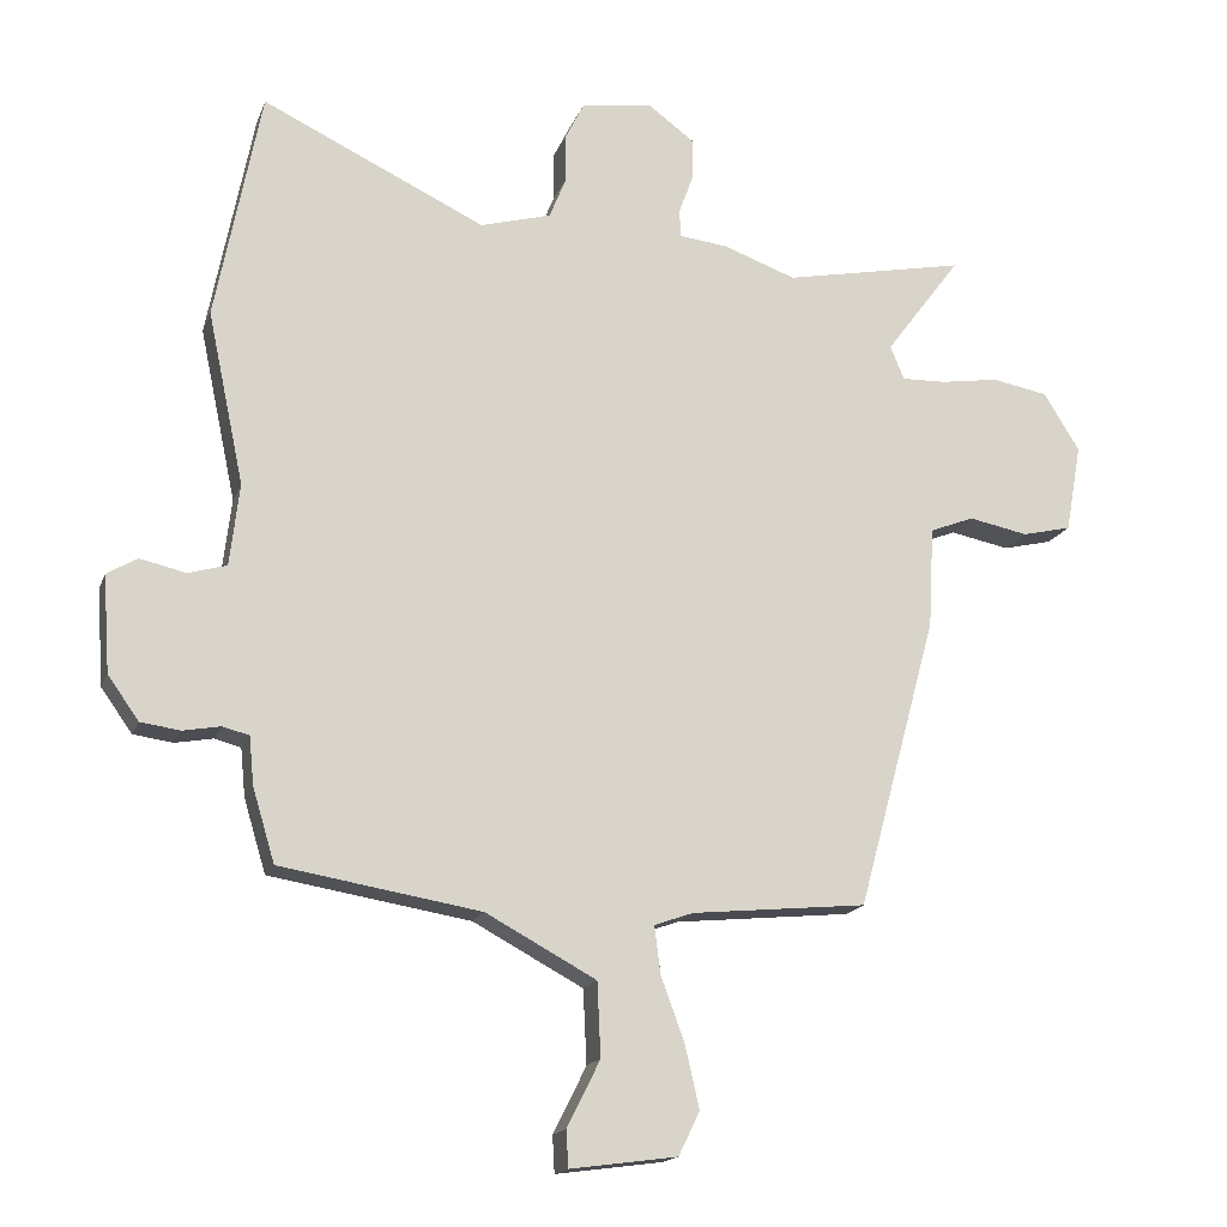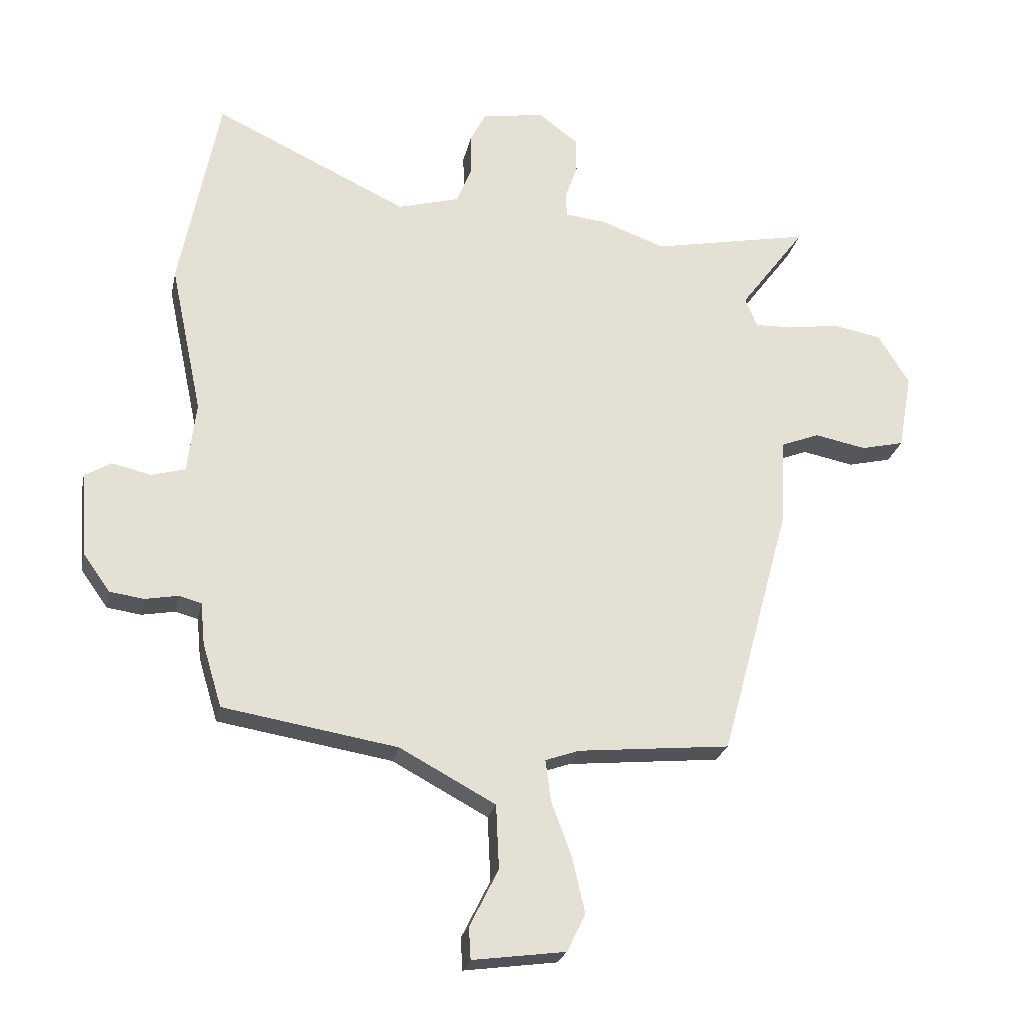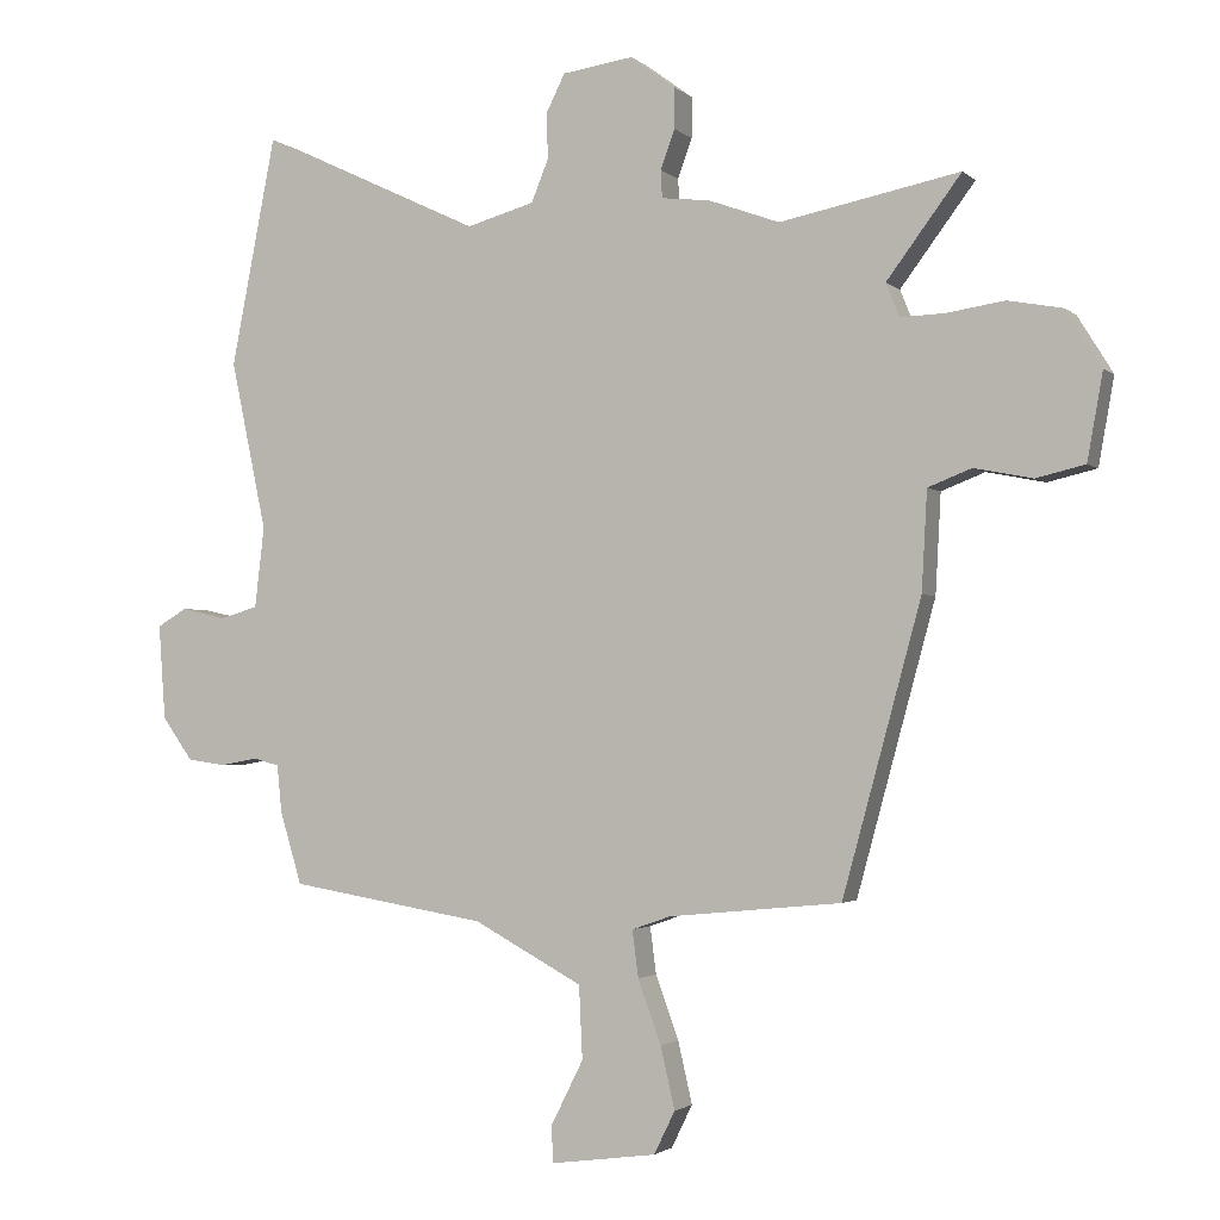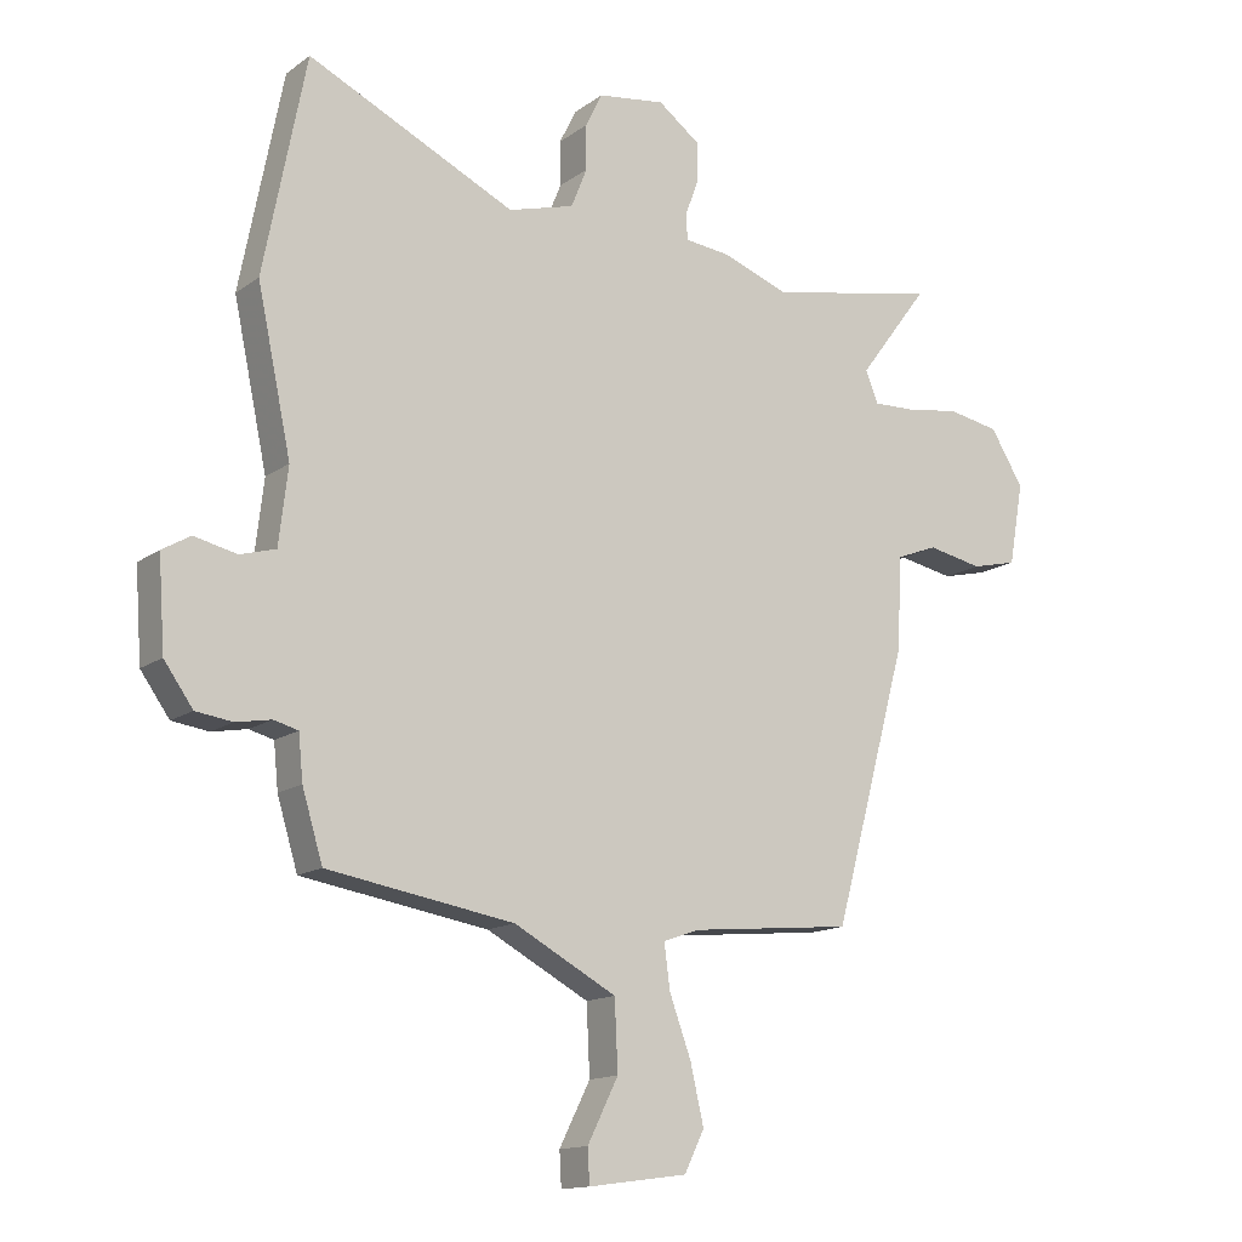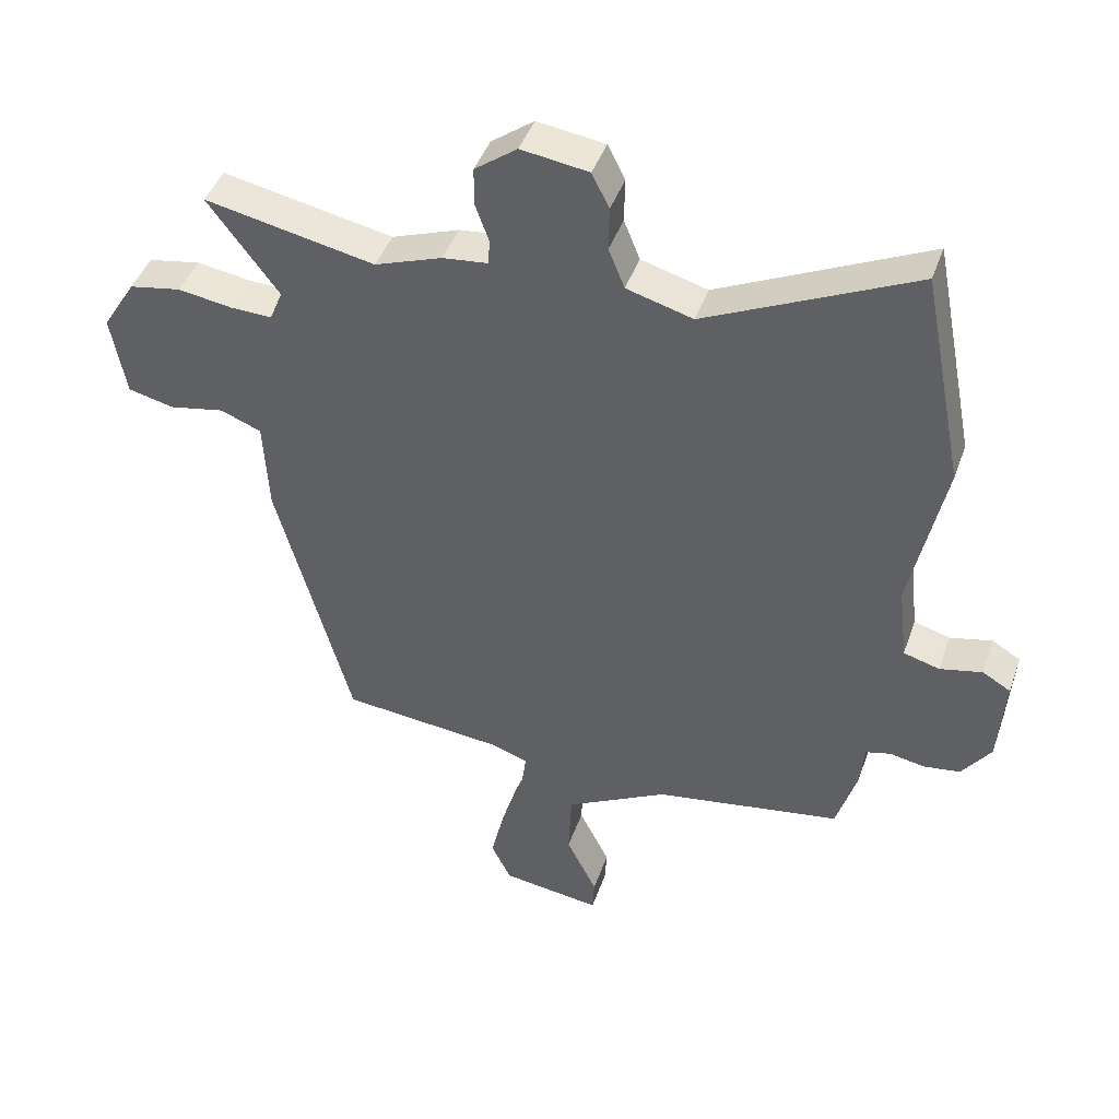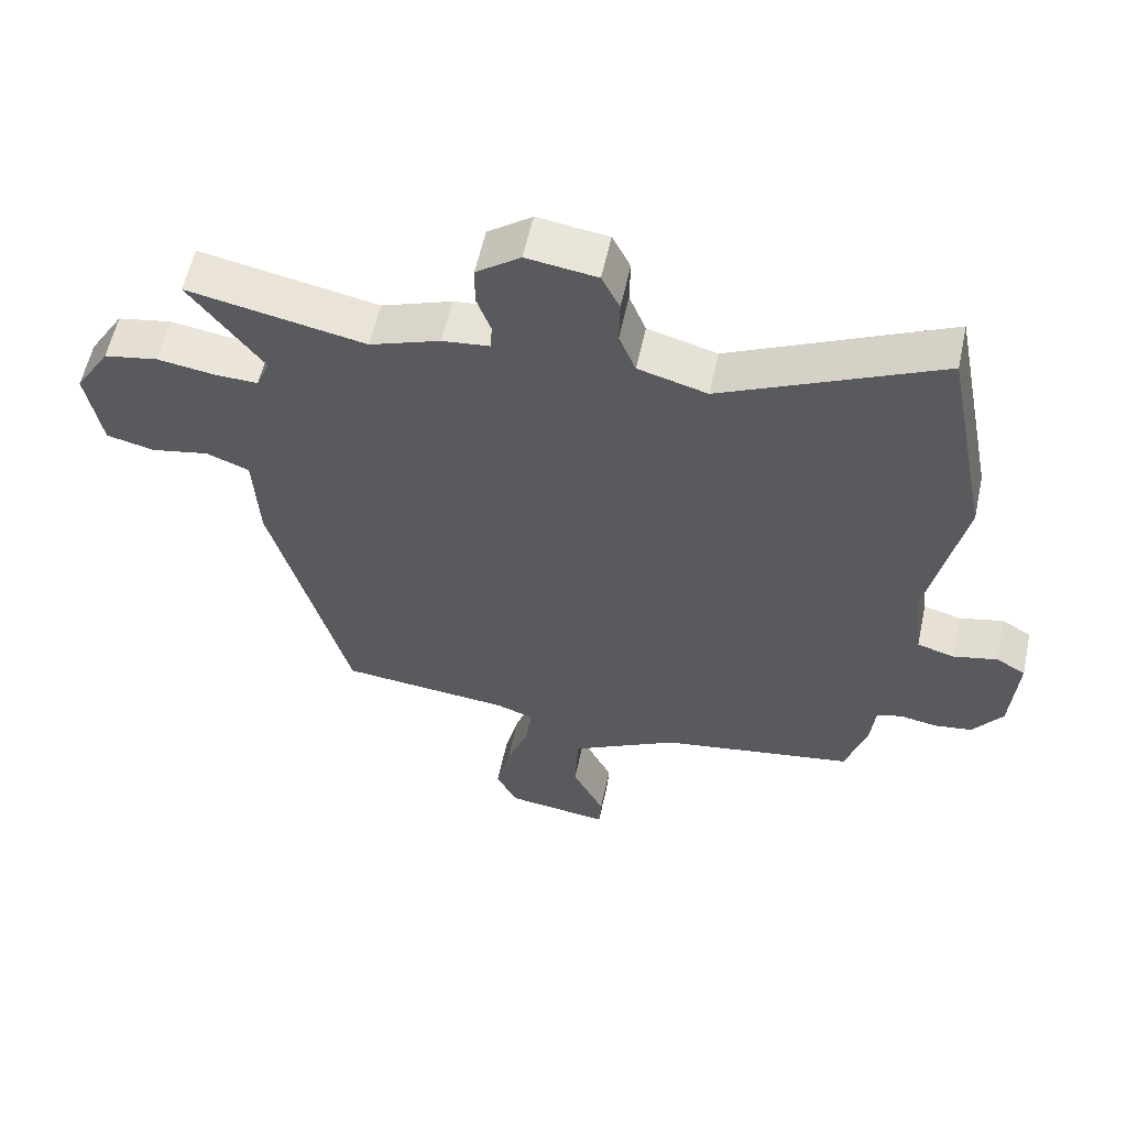
<metadata>
{"format":"obj","ext":"obj","renderer":"f3d","projection":"perspective","resolution":1024,"background":"white","views":[{"elev":-16.7,"azim":-16.5,"up":"+Z"},{"elev":-24.4,"azim":-11.7,"up":"+Z"},{"elev":-2.1,"azim":22.1,"up":"+Z"},{"elev":-14.2,"azim":-33.6,"up":"+Z"},{"elev":43.9,"azim":-161.1,"up":"+Z"},{"elev":58.0,"azim":-167.8,"up":"+Z"}]}
</metadata>
<code>
v 0.334 0.07 0.467
v 0.599 0.07 0.52
v 0.489 0.07 0.373
v 0.509 0.07 0.324
v 0.574 0.07 0.326
v 0.659 0.07 0.339
v 0.74 0.07 0.324
v 0.792 0.07 0.24
v 0.769 0.07 0.112
v 0.697 0.07 0.095
v 0.611 0.07 0.112
v 0.547 0.07 0.087
v 0.539 0.07 -0.059
v 0.423 0.07 -0.484
v 0.169 0.07 -0.509
v 0.112 0.07 -0.529
v 0.121 0.07 -0.598
v 0.155 0.07 -0.691
v 0.176 0.07 -0.782
v 0.145 0.07 -0.845
v -0.01 0.07 -0.866
v -0.013 0.07 -0.813
v 0.035 0.07 -0.717
v 0.03 0.07 -0.61
v -0.13 0.07 -0.524
v -0.421 0.07 -0.476
v -0.453 0.07 -0.37
v -0.46 0.07 -0.3
v -0.498 0.07 -0.29
v -0.553 0.07 -0.3
v -0.61 0.07 -0.292
v -0.655 0.07 -0.229
v -0.665 0.07 -0.089
v -0.621 0.07 -0.063
v -0.555 0.07 -0.078
v -0.499 0.07 -0.062
v -0.485 0.07 0.057
v -0.538 0.07 0.307
v -0.472 0.07 0.644
v -0.148 0.07 0.491
v -0.045 0.07 0.52
v -0.02 0.07 0.582
v -0.021 0.07 0.651
v 0.006 0.07 0.705
v 0.111 0.07 0.72
v 0.177 0.07 0.671
v 0.177 0.07 0.611
v 0.156 0.07 0.553
v 0.158 0.07 0.513
v 0.229 0.07 0.505
v 0.334 0 0.467
v 0.599 0 0.52
v 0.489 0 0.373
v 0.509 0 0.324
v 0.574 0 0.326
v 0.659 0 0.339
v 0.74 0 0.324
v 0.792 0 0.24
v 0.769 0 0.112
v 0.697 0 0.095
v 0.611 0 0.112
v 0.547 0 0.087
v 0.539 0 -0.059
v 0.423 0 -0.484
v 0.169 0 -0.509
v 0.112 0 -0.529
v 0.121 0 -0.598
v 0.155 0 -0.691
v 0.176 0 -0.782
v 0.145 0 -0.845
v -0.01 0 -0.866
v -0.013 0 -0.813
v 0.035 0 -0.717
v 0.03 0 -0.61
v -0.13 0 -0.524
v -0.421 0 -0.476
v -0.453 0 -0.37
v -0.46 0 -0.3
v -0.498 0 -0.29
v -0.553 0 -0.3
v -0.61 0 -0.292
v -0.655 0 -0.229
v -0.665 0 -0.089
v -0.621 0 -0.063
v -0.555 0 -0.078
v -0.499 0 -0.062
v -0.485 0 0.057
v -0.538 0 0.307
v -0.472 0 0.644
v -0.148 0 0.491
v -0.045 0 0.52
v -0.02 0 0.582
v -0.021 0 0.651
v 0.006 0 0.705
v 0.111 0 0.72
v 0.177 0 0.671
v 0.177 0 0.611
v 0.156 0 0.553
v 0.158 0 0.513
v 0.229 0 0.505
f 49 50 1
f 46 47 48
f 45 46 48
f 44 45 48
f 43 44 48
f 42 43 48
f 41 42 48 49
f 40 41 49 1
f 37 38 39 40
f 36 37 40 1
f 33 34 35
f 32 33 35
f 31 32 35
f 30 31 35
f 29 30 35
f 28 29 35 36
f 25 26 27 28
f 28 36 1
f 25 28 1
f 24 25 1
f 21 22 23
f 20 21 23
f 19 20 23
f 18 19 23
f 17 18 23
f 16 17 23 24
f 12 13 14 15
f 12 15 16
f 9 10 11
f 8 9 11
f 7 8 11
f 6 7 11
f 5 6 11
f 4 5 11 12
f 16 24 1
f 12 16 1
f 4 12 1
f 3 4 1
f 1 2 3
f 51 100 99
f 98 97 96
f 98 96 95
f 98 95 94
f 98 94 93
f 98 93 92
f 99 98 92 91
f 51 99 91 90
f 90 89 88 87
f 51 90 87 86
f 85 84 83
f 85 83 82
f 85 82 81
f 85 81 80
f 85 80 79
f 86 85 79 78
f 78 77 76 75
f 51 86 78
f 51 78 75
f 51 75 74
f 73 72 71
f 73 71 70
f 73 70 69
f 73 69 68
f 73 68 67
f 74 73 67 66
f 65 64 63 62
f 66 65 62
f 61 60 59
f 61 59 58
f 61 58 57
f 61 57 56
f 61 56 55
f 62 61 55 54
f 51 74 66
f 51 66 62
f 51 62 54
f 51 54 53
f 53 52 51
f 1 51 52 2
f 2 52 53 3
f 3 53 54 4
f 4 54 55 5
f 5 55 56 6
f 6 56 57 7
f 7 57 58 8
f 8 58 59 9
f 9 59 60 10
f 10 60 61 11
f 11 61 62 12
f 12 62 63 13
f 13 63 64 14
f 14 64 65 15
f 15 65 66 16
f 16 66 67 17
f 17 67 68 18
f 18 68 69 19
f 19 69 70 20
f 20 70 71 21
f 21 71 72 22
f 22 72 73 23
f 23 73 74 24
f 24 74 75 25
f 25 75 76 26
f 26 76 77 27
f 27 77 78 28
f 28 78 79 29
f 29 79 80 30
f 30 80 81 31
f 31 81 82 32
f 32 82 83 33
f 33 83 84 34
f 34 84 85 35
f 35 85 86 36
f 36 86 87 37
f 37 87 88 38
f 38 88 89 39
f 39 89 90 40
f 40 90 91 41
f 41 91 92 42
f 42 92 93 43
f 43 93 94 44
f 44 94 95 45
f 45 95 96 46
f 46 96 97 47
f 47 97 98 48
f 48 98 99 49
f 49 99 100 50
f 50 100 51 1

</code>
